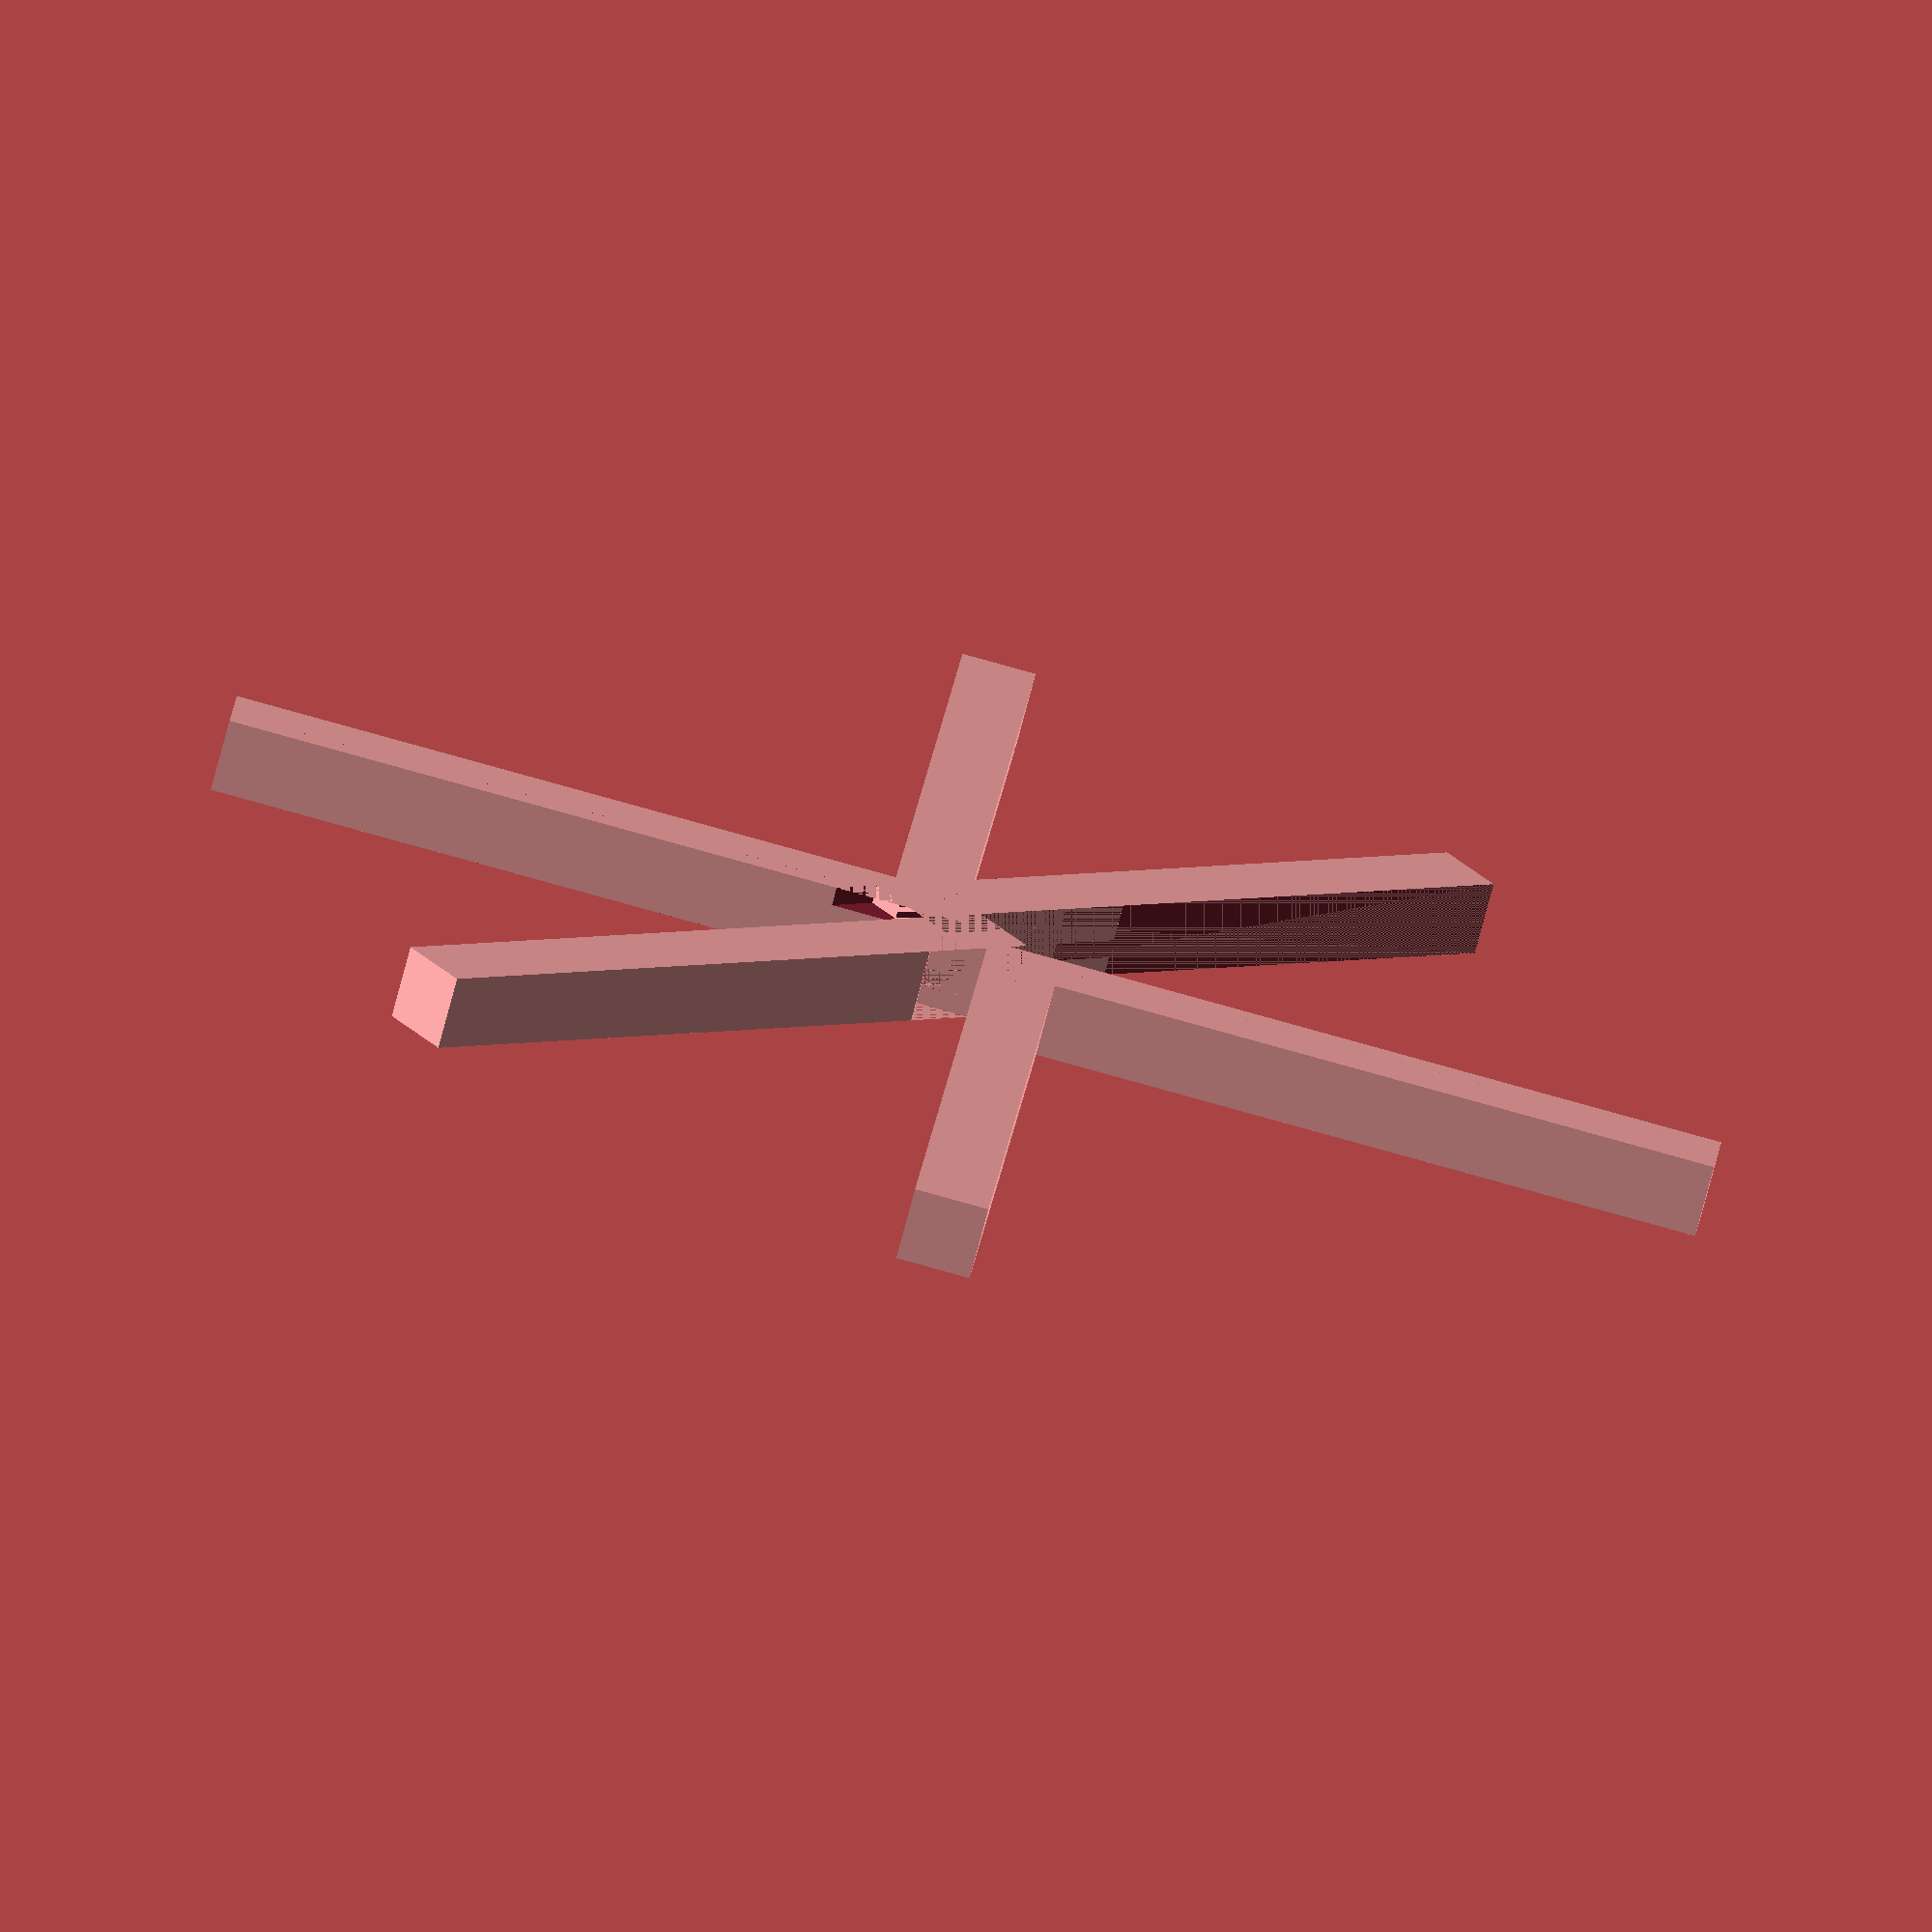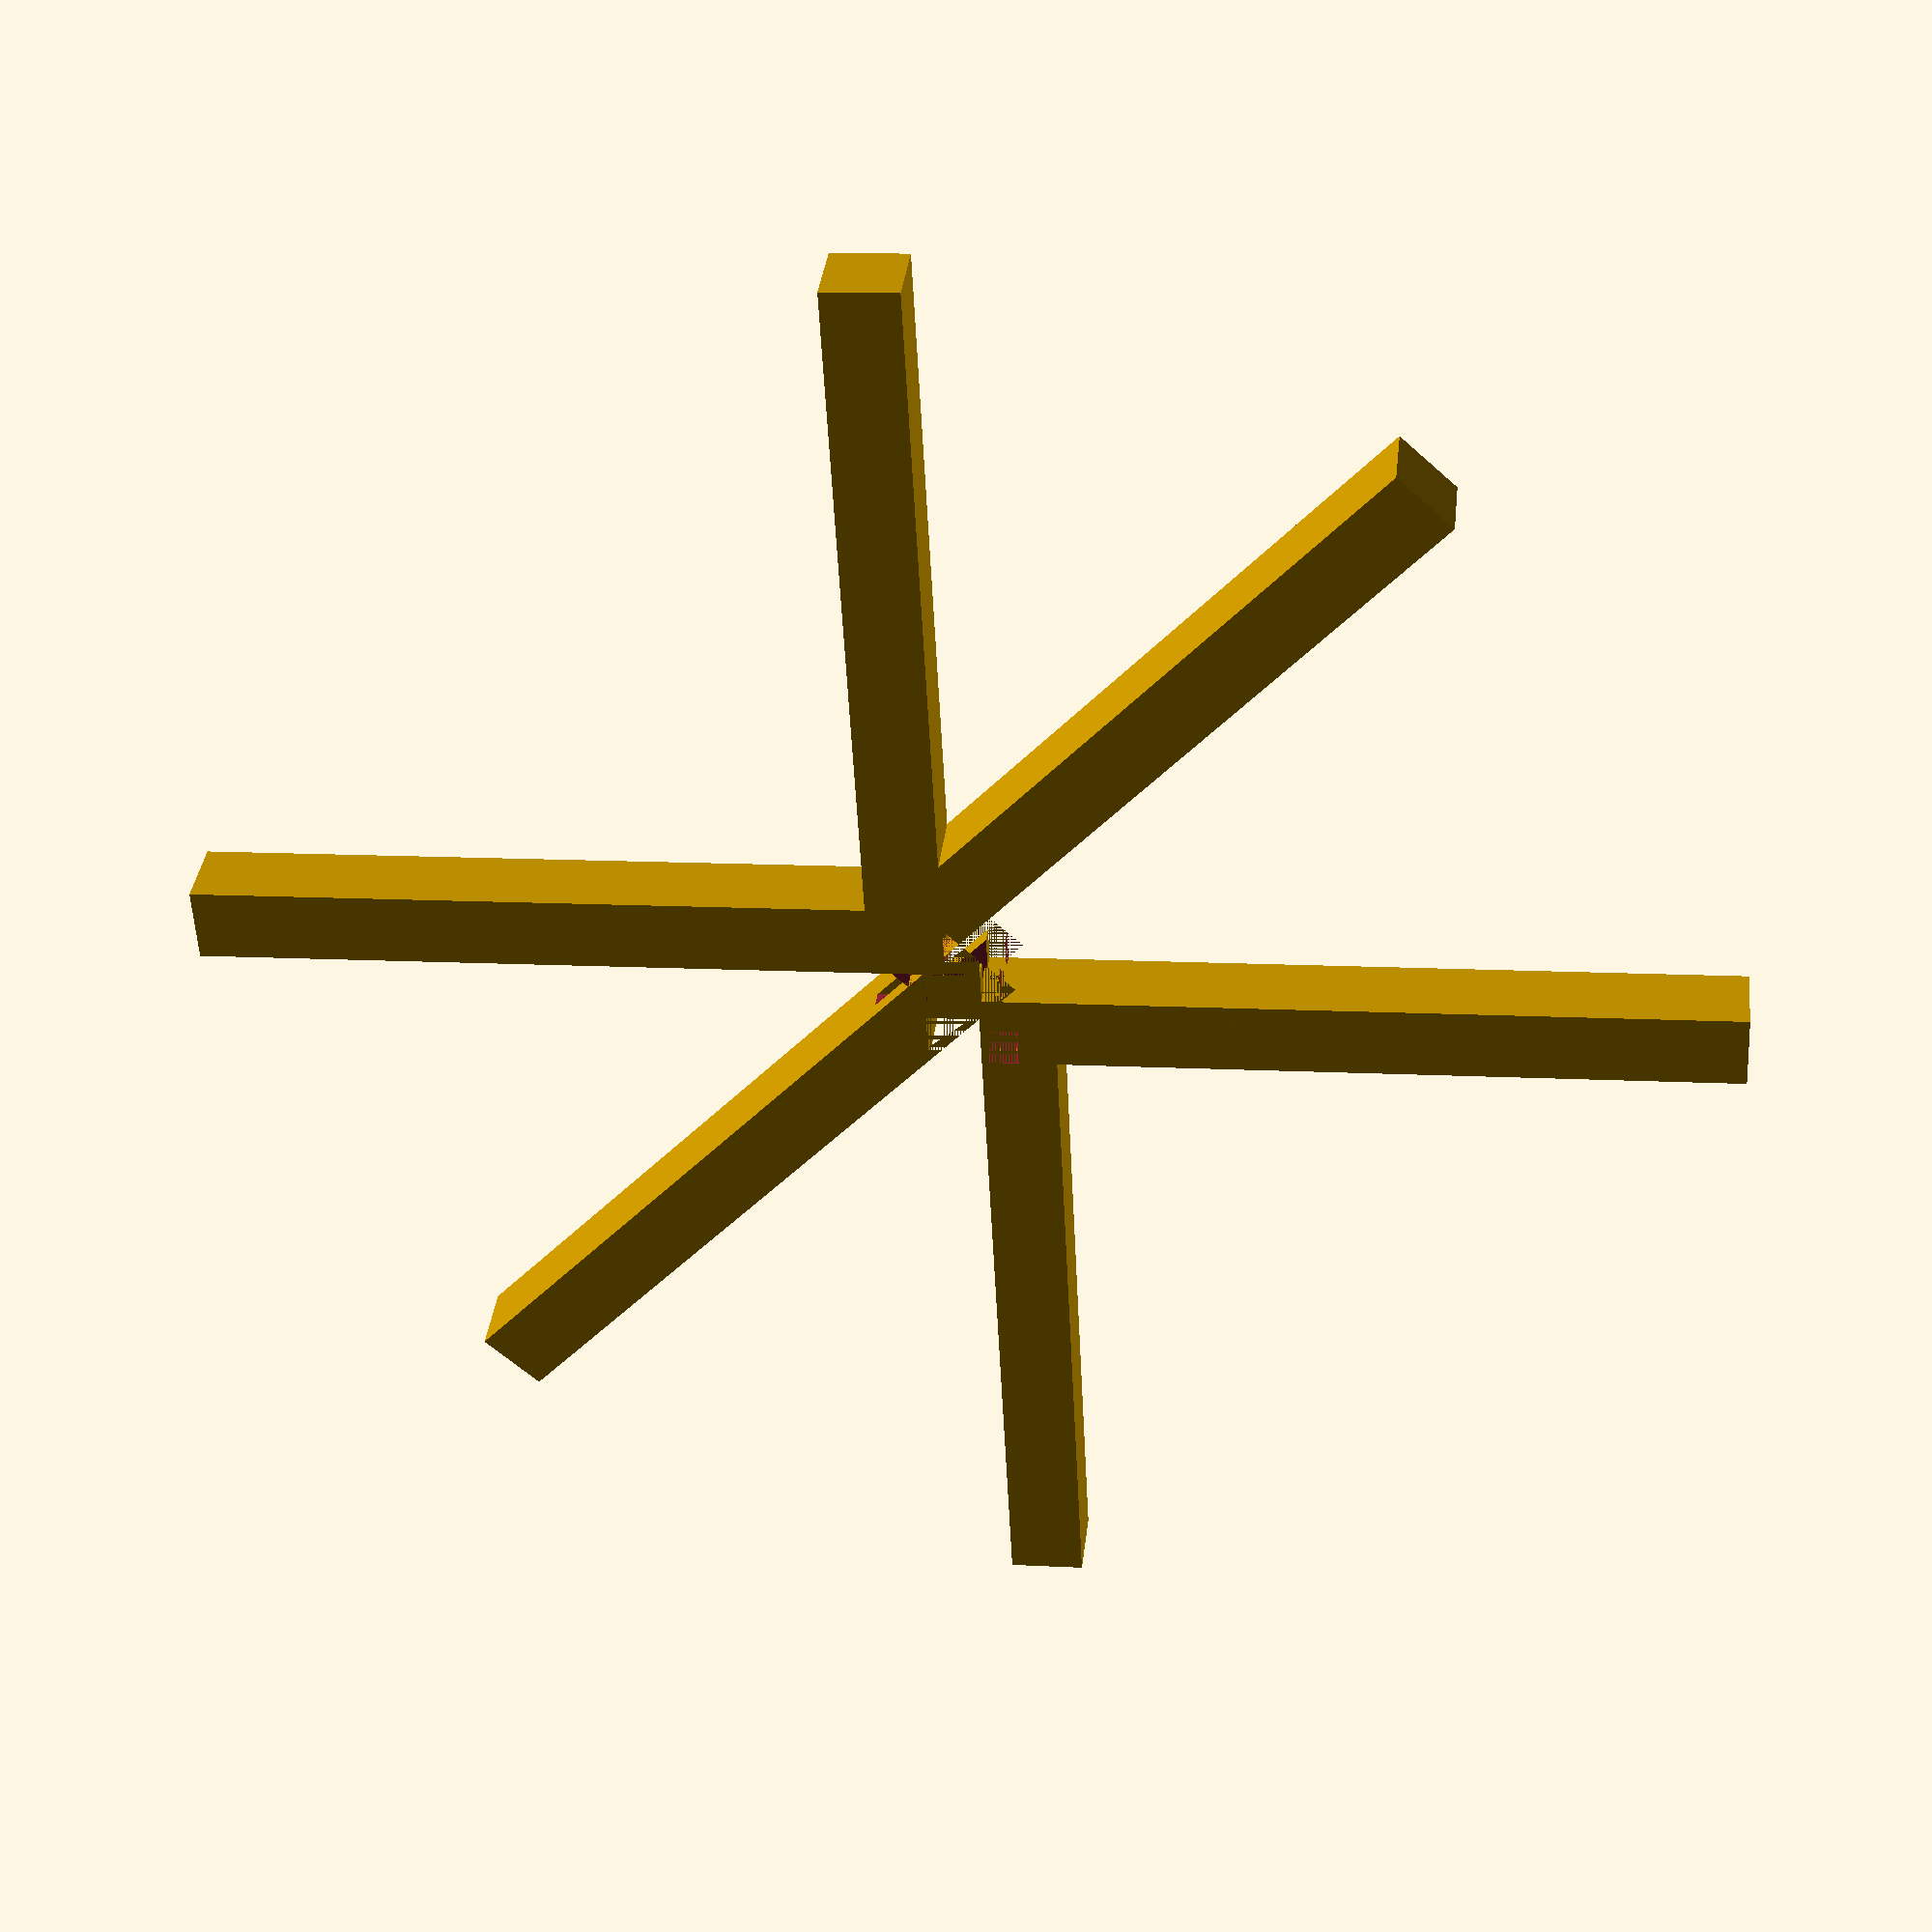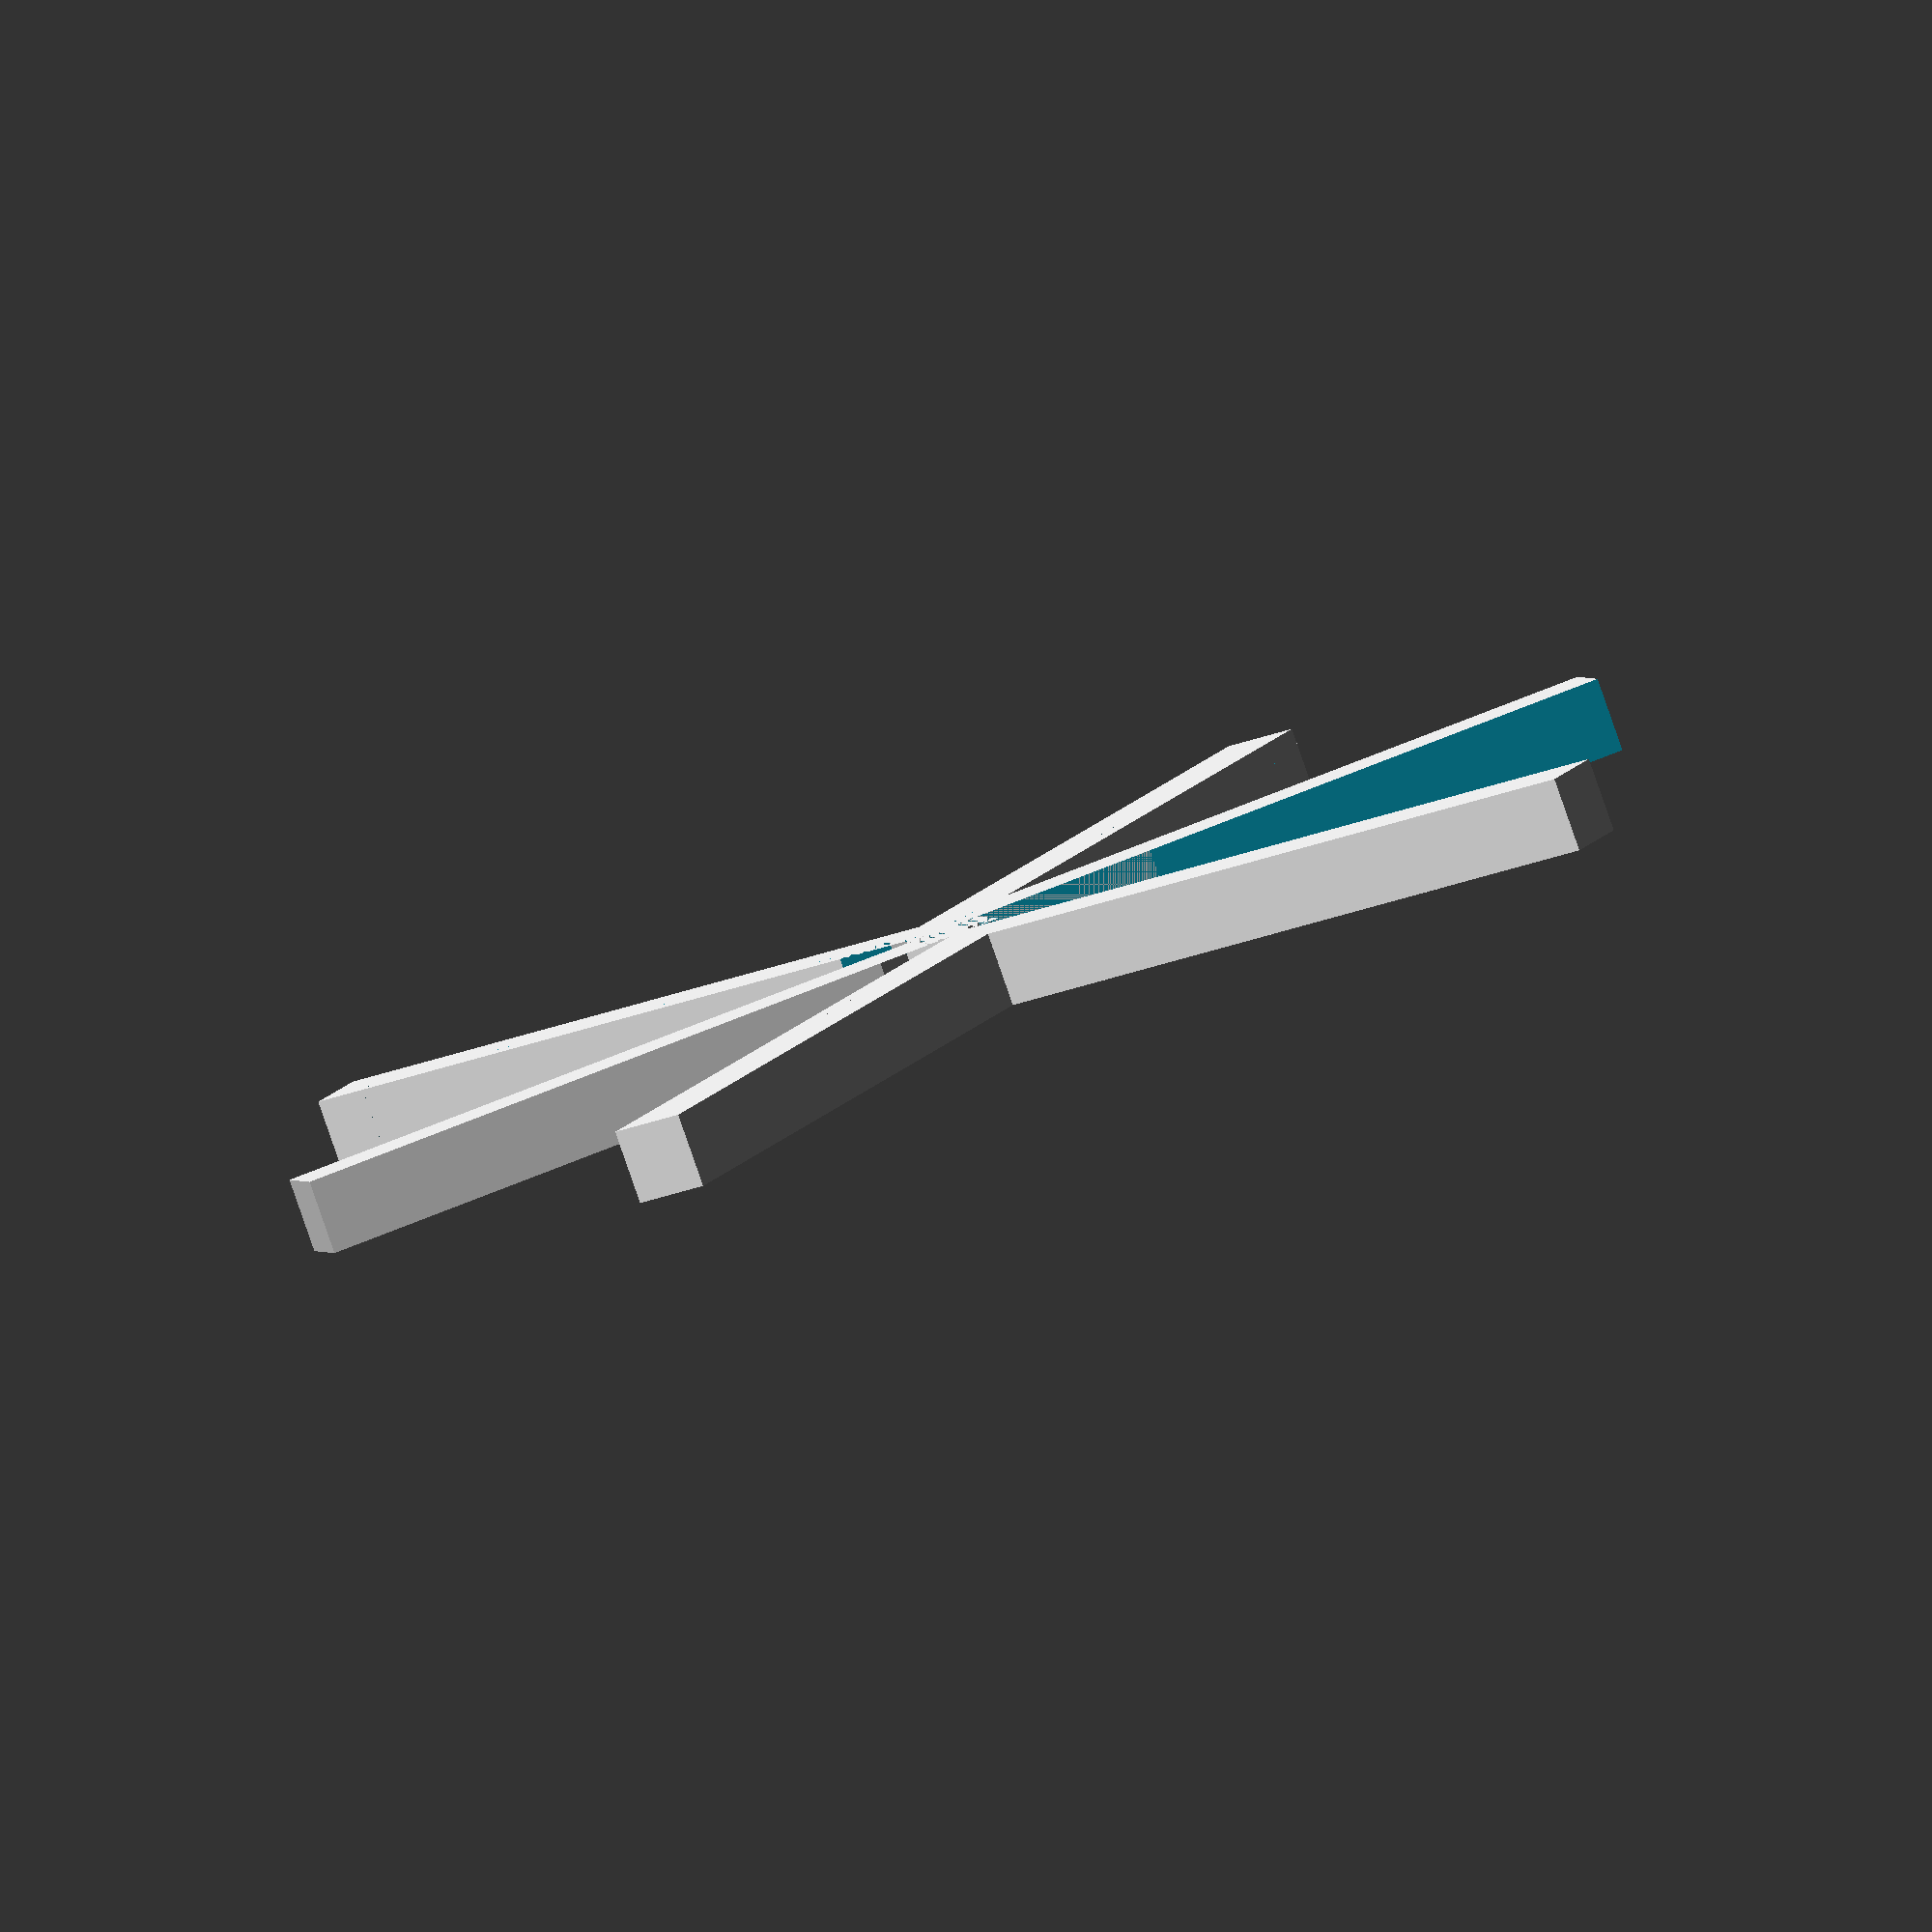
<openscad>
// Let's try to do a flat structure.

/*

  Let's put numbers on the beams

  1   2
  6         3
  5   4

*/

BeamLength=100;
BeamDepth=10;
BeamWidth=10;
BeamLip=10;

module base_beam() {
     translate([0, BeamLength/2 - BeamLip/2, 0]) {
          cube([BeamDepth, BeamLength, BeamWidth], center=true);
     }
}


module beam3() {
     difference() {
          rotate([0, 180, 0]) {
               difference() {
                    base_beam();
                    translate([0, 0, -BeamWidth/4]) {
                         cube([BeamDepth, BeamLip, BeamWidth/2], center=true);
                    } 
                    translate([-BeamDepth/8, 0, 0]) {
                         cube([BeamDepth/4, BeamLip, BeamWidth], center=true);
                    } 
                 /*   cube([BeamDepth, BeamLip, BeamWidth], center=true);
                 */
/*   translate([0, 0, -BeamWidth/2]) {
                         cube([BeamDepth, BeamLip, BeamWidth/2], center=true);
                    } 
                    translate([0, 0, BeamWidth/2]) {
                         cube([BeamDepth, BeamLip, BeamWidth/2], center=true);
                    } */
              
               }
          
               //   beam4();
               // beam2();
               // beam1();
          }
         //  beam2();
     }
}



module beam6() {
     difference() {
          rotate([180, 0, 0]) {
               difference() {
                    base_beam();
                  
               }
          }
        //  beam5();

          /*

           
            beam1(); */

          // this is the shape of beam1
          beam1_mask();
          beam4();
          beam5();
          beam3();
     }
}

module beam1_mask() {
     rotate([135, 0, 0]) {
          translate([0, -BeamLip/2, -BeamWidth/2]) {
               cube([BeamWidth/2, BeamLip*2, 2* BeamWidth], center=true);
          }
          translate([0, 0, -BeamWidth]) {
               cube([BeamWidth, BeamLip, BeamWidth], center=true);
          } 
          difference() {
               base_beam();
               translate([0, 0, BeamWidth/8]) {
                    cube([BeamDepth, BeamLip, 3*BeamWidth/4], center=true);
               }
          }
    
}
}


module beam4() {
     difference() {
          rotate([-45, 0, 0]) {
               base_beam(); 
          }
          translate([BeamWidth/2 - BeamDepth/4, -BeamWidth, - BeamLip/2]) {
               cube([BeamDepth/4, BeamWidth*4, BeamWidth*2]);
          }
          translate([- BeamWidth/2, -BeamWidth , - BeamLip/2]) {
               cube([BeamDepth/2, BeamWidth*4, BeamWidth*2]);
          }
          beam2();
          beam1();
     }
} 


module beam5() {
     difference() {
          rotate([-135, 0, 0]) {
               base_beam();
          }
          translate([BeamWidth/2 - BeamDepth/2, -2*BeamWidth , - BeamLip/2]) {
               cube([BeamDepth/2, BeamWidth*4, BeamWidth*2]);
          }
          translate([- BeamWidth/2, -2*BeamWidth , - BeamLip/2]) {
               cube([BeamDepth/4, BeamWidth*4, BeamWidth*2]);
          }
          beam2();
          beam1();
     }
  
     
}


module beam2() {
     difference() {
          rotate([45, 0, 0]) {
               cube([BeamDepth/4, BeamLip, BeamWidth/3], center=true);
               difference() {
                    base_beam();
                    cube([BeamDepth, BeamLip, BeamWidth], center=true); 
               }
          };
         
     }
     
}


module beam1() {
     difference() {
          rotate([135, 0, 0]) {
        
               difference() {
                    base_beam();
                    //   cube([BeamDepth, BeamLip, BeamWidth/2], center=true);
                    /* translate([0, 0, 2 * BeamWidth/6]) {
                       cube([BeamDepth, BeamLip, BeamWidth/3], center=true);
                       }
                       translate([0, 0, -2 * BeamWidth/6]) {
                       cube([BeamDepth, BeamLip, BeamWidth/3], center=true);
                       } */
                    translate([0, 0, BeamWidth/4]) {
                         cube([BeamDepth, BeamLip, BeamWidth/2], center=true);
                    }
               }
          }
          beam2();
        //  beam3();
     }
     
     
}


translate([0, 0, 20]) {
     beam1();
}

translate([0, 0, 20]) {
     beam2();
}

translate([0, 0, 0]) {
     beam3();     
}


// these two would be pretty solid.

translate([0, 0, 0]) {
     beam4();
}

translate([0, 0, 0]) {
     beam5();
} 

translate([0, 0, 10]) {
     beam6();
}

</openscad>
<views>
elev=148.0 azim=288.2 roll=217.8 proj=o view=solid
elev=241.0 azim=80.4 roll=312.5 proj=p view=solid
elev=178.4 azim=250.1 roll=195.4 proj=o view=wireframe
</views>
